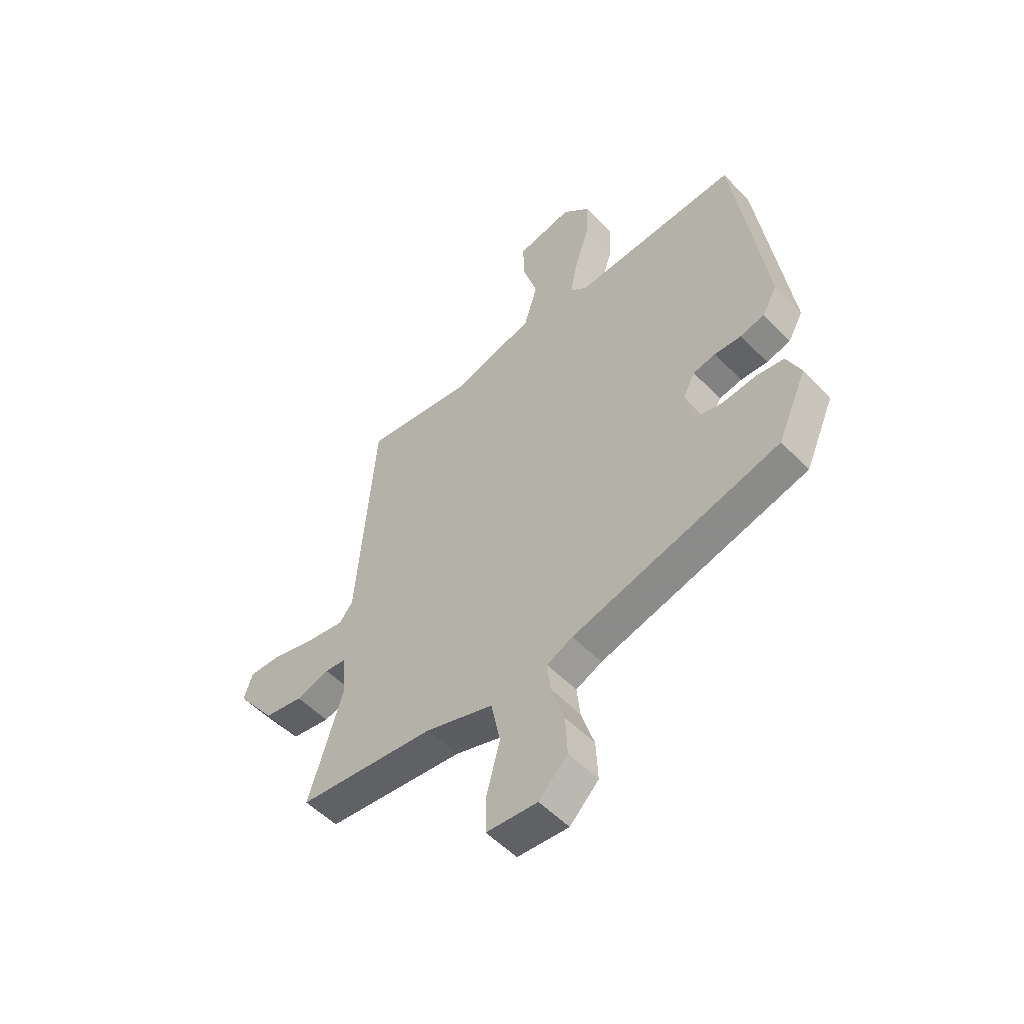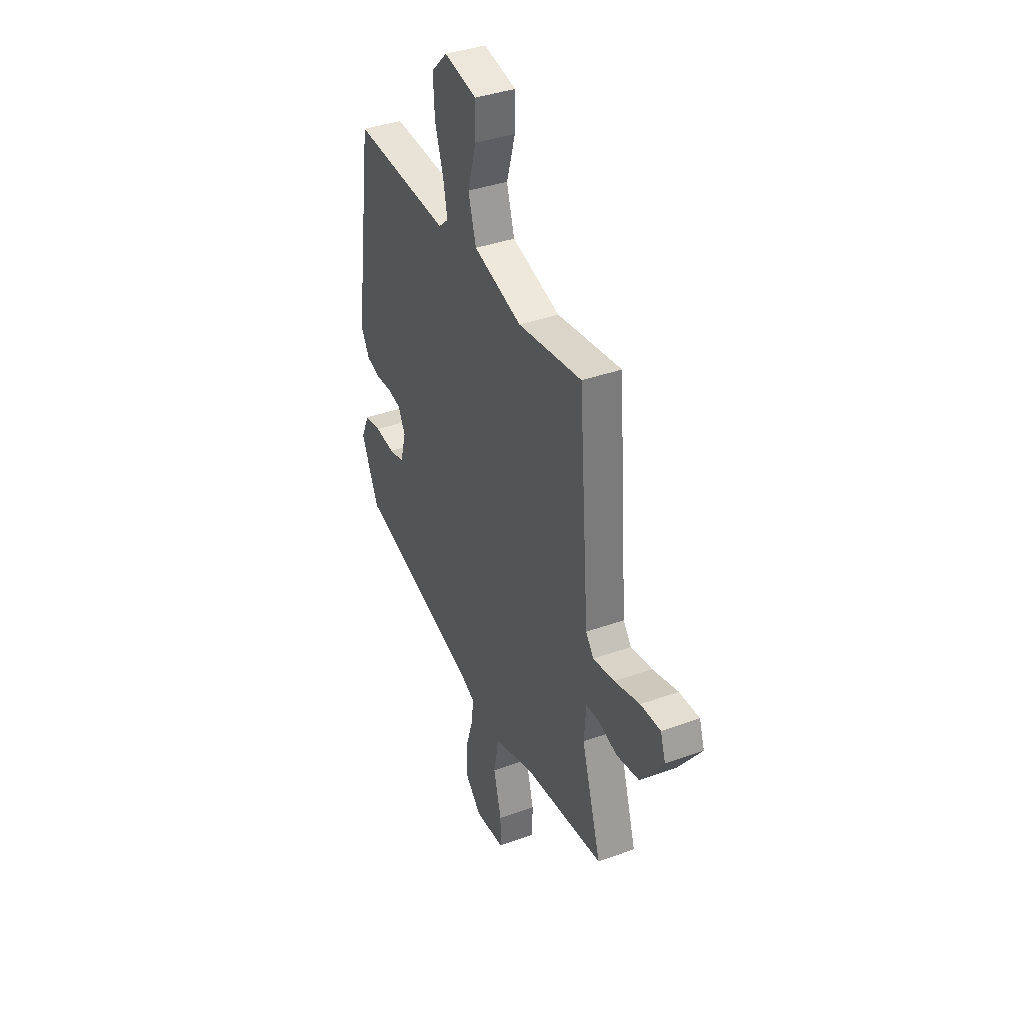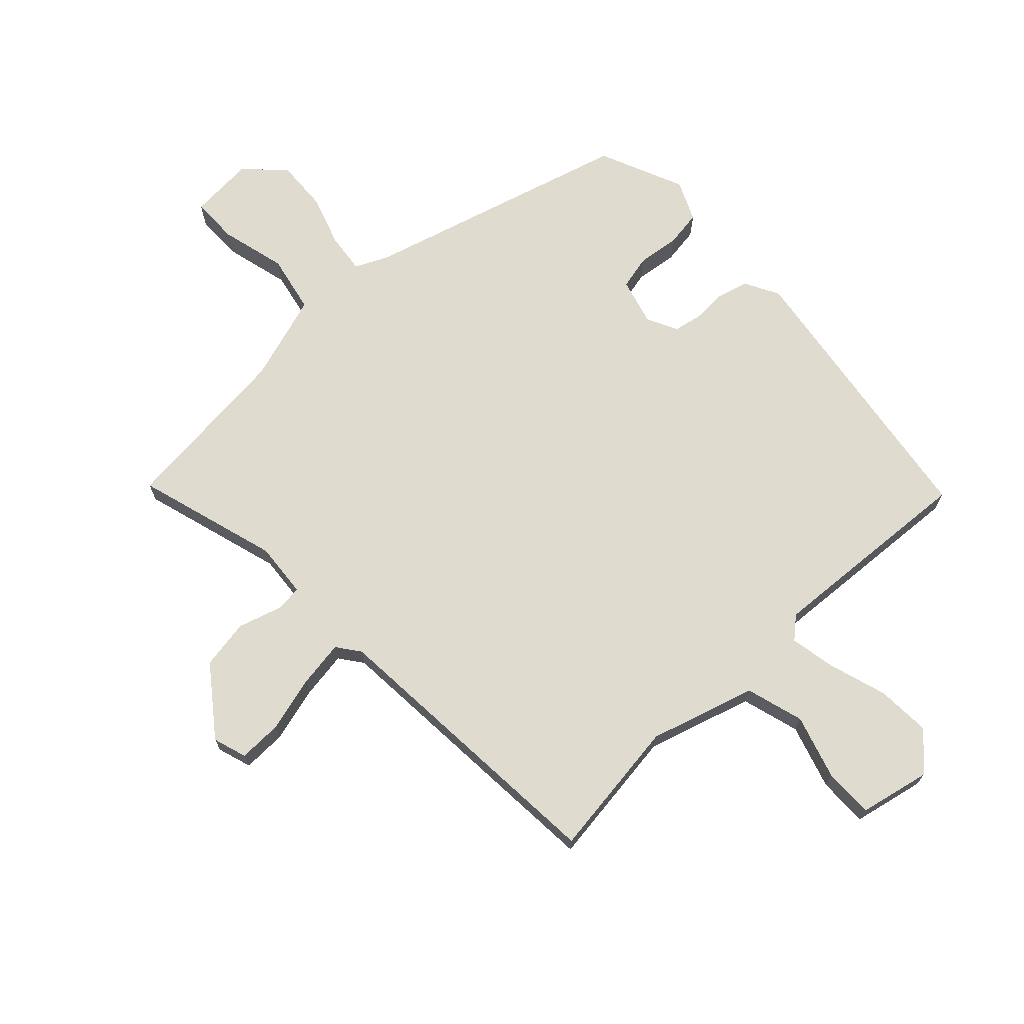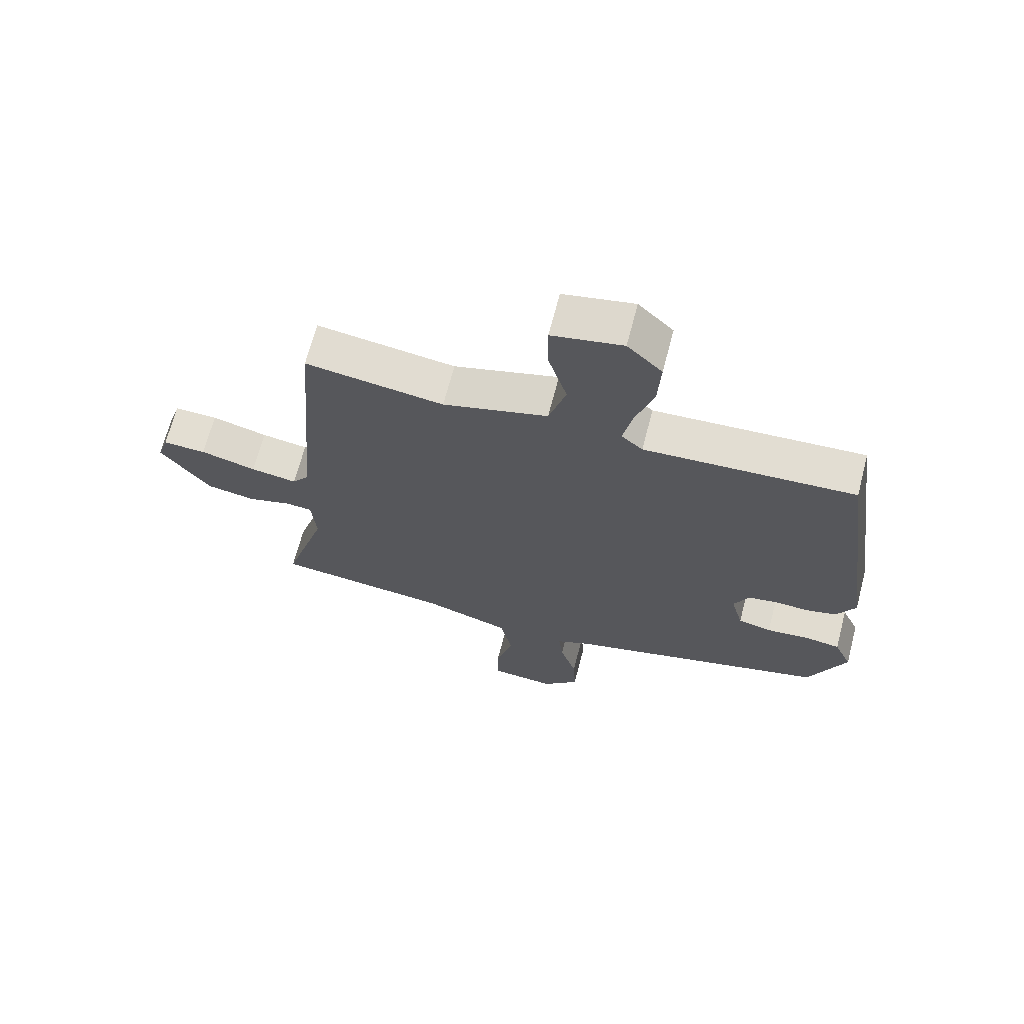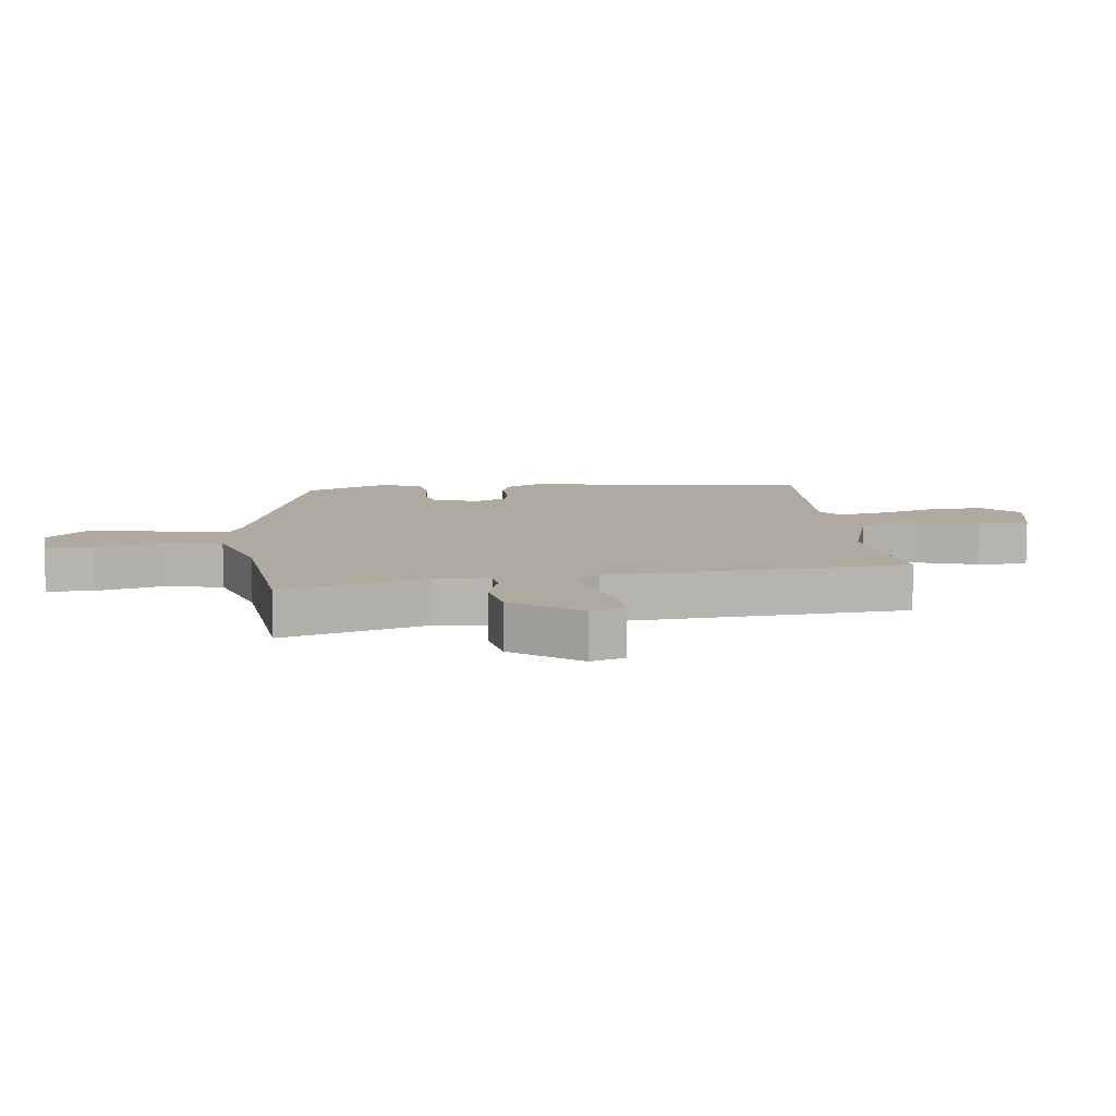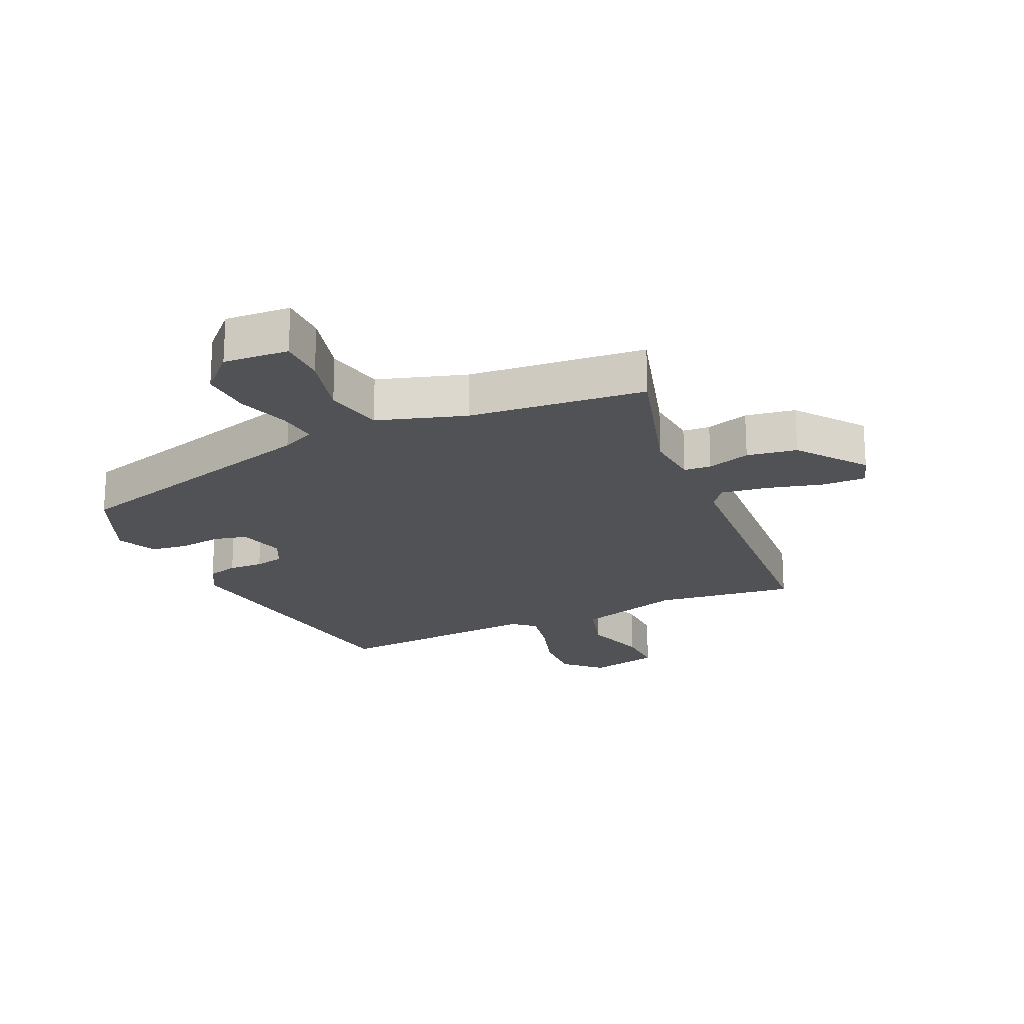
<metadata>
{"format":"obj","ext":"obj","renderer":"f3d","projection":"perspective","resolution":1024,"background":"white","views":[{"elev":-53.1,"azim":42.4,"up":"+Z"},{"elev":37.8,"azim":-114.8,"up":"+Z"},{"elev":70.3,"azim":-42.9,"up":"+Y"},{"elev":67.7,"azim":14.6,"up":"+Z"},{"elev":9.4,"azim":-96.5,"up":"+Y"},{"elev":-20.9,"azim":-155.0,"up":"+Y"}]}
</metadata>
<code>
v -0.555 0.07 -0.476
v -0.485 0.07 -0.245
v -0.492 0.07 -0.155
v -0.536 0.07 -0.151
v -0.606 0.07 -0.172
v -0.687 0.07 -0.158
v -0.768 0.07 -0.049
v -0.75 0.07 0.006
v -0.679 0.07 0.004
v -0.588 0.07 -0.021
v -0.512 0.07 -0.033
v -0.484 0.07 0.004
v -0.446 0.07 0.486
v -0.219 0.07 0.454
v -0.047 0.07 0.504
v -0.019 0.07 0.598
v -0.05 0.07 0.702
v -0.051 0.07 0.783
v 0.065 0.07 0.807
v 0.122 0.07 0.751
v 0.117 0.07 0.663
v 0.087 0.07 0.569
v 0.072 0.07 0.494
v 0.107 0.07 0.463
v 0.451 0.07 0.483
v 0.516 0.07 0.014
v 0.485 0.07 -0.042
v 0.435 0.07 -0.055
v 0.379 0.07 -0.052
v 0.332 0.07 -0.061
v 0.307 0.07 -0.111
v 0.327 0.07 -0.187
v 0.382 0.07 -0.2
v 0.451 0.07 -0.192
v 0.51 0.07 -0.201
v 0.539 0.07 -0.266
v 0.478 0.07 -0.404
v 0.046 0.07 -0.522
v -0.008 0.07 -0.547
v -0.001 0.07 -0.611
v 0.026 0.07 -0.696
v 0.03 0.07 -0.779
v -0.03 0.07 -0.839
v -0.136 0.07 -0.831
v -0.136 0.07 -0.754
v -0.108 0.07 -0.648
v -0.127 0.07 -0.553
v -0.269 0.07 -0.507
v -0.555 0 -0.476
v -0.485 0 -0.245
v -0.492 0 -0.155
v -0.536 0 -0.151
v -0.606 0 -0.172
v -0.687 0 -0.158
v -0.768 0 -0.049
v -0.75 0 0.006
v -0.679 0 0.004
v -0.588 0 -0.021
v -0.512 0 -0.033
v -0.484 0 0.004
v -0.446 0 0.486
v -0.219 0 0.454
v -0.047 0 0.504
v -0.019 0 0.598
v -0.05 0 0.702
v -0.051 0 0.783
v 0.065 0 0.807
v 0.122 0 0.751
v 0.117 0 0.663
v 0.087 0 0.569
v 0.072 0 0.494
v 0.107 0 0.463
v 0.451 0 0.483
v 0.516 0 0.014
v 0.485 0 -0.042
v 0.435 0 -0.055
v 0.379 0 -0.052
v 0.332 0 -0.061
v 0.307 0 -0.111
v 0.327 0 -0.187
v 0.382 0 -0.2
v 0.451 0 -0.192
v 0.51 0 -0.201
v 0.539 0 -0.266
v 0.478 0 -0.404
v 0.046 0 -0.522
v -0.008 0 -0.547
v -0.001 0 -0.611
v 0.026 0 -0.696
v 0.03 0 -0.779
v -0.03 0 -0.839
v -0.136 0 -0.831
v -0.136 0 -0.754
v -0.108 0 -0.648
v -0.127 0 -0.553
v -0.269 0 -0.507
f 43 44 45 46
f 43 46 47
f 40 41 42 43
f 39 40 43 47
f 38 39 47 48
f 33 34 35 36
f 32 33 36 37
f 26 27 28 29
f 24 25 26 29
f 23 24 29 30
f 19 20 21 22
f 19 22 23
f 16 17 18 19
f 15 16 19 23
f 14 15 23 30
f 12 13 14 30
f 7 8 9 10
f 7 10 11
f 4 5 6 7
f 3 4 7 11
f 38 48 1 2
f 32 37 38 2
f 31 32 2 3
f 12 30 31
f 3 11 12 31
f 94 93 92 91
f 95 94 91
f 91 90 89 88
f 95 91 88 87
f 96 95 87 86
f 84 83 82 81
f 85 84 81 80
f 77 76 75 74
f 77 74 73 72
f 78 77 72 71
f 70 69 68 67
f 71 70 67
f 67 66 65 64
f 71 67 64 63
f 78 71 63 62
f 78 62 61 60
f 58 57 56 55
f 59 58 55
f 55 54 53 52
f 59 55 52 51
f 50 49 96 86
f 50 86 85 80
f 51 50 80 79
f 79 78 60
f 79 60 59 51
f 1 49 50 2
f 2 50 51 3
f 3 51 52 4
f 4 52 53 5
f 5 53 54 6
f 6 54 55 7
f 7 55 56 8
f 8 56 57 9
f 9 57 58 10
f 10 58 59 11
f 11 59 60 12
f 12 60 61 13
f 13 61 62 14
f 14 62 63 15
f 15 63 64 16
f 16 64 65 17
f 17 65 66 18
f 18 66 67 19
f 19 67 68 20
f 20 68 69 21
f 21 69 70 22
f 22 70 71 23
f 23 71 72 24
f 24 72 73 25
f 25 73 74 26
f 26 74 75 27
f 27 75 76 28
f 28 76 77 29
f 29 77 78 30
f 30 78 79 31
f 31 79 80 32
f 32 80 81 33
f 33 81 82 34
f 34 82 83 35
f 35 83 84 36
f 36 84 85 37
f 37 85 86 38
f 38 86 87 39
f 39 87 88 40
f 40 88 89 41
f 41 89 90 42
f 42 90 91 43
f 43 91 92 44
f 44 92 93 45
f 45 93 94 46
f 46 94 95 47
f 47 95 96 48
f 48 96 49 1

</code>
